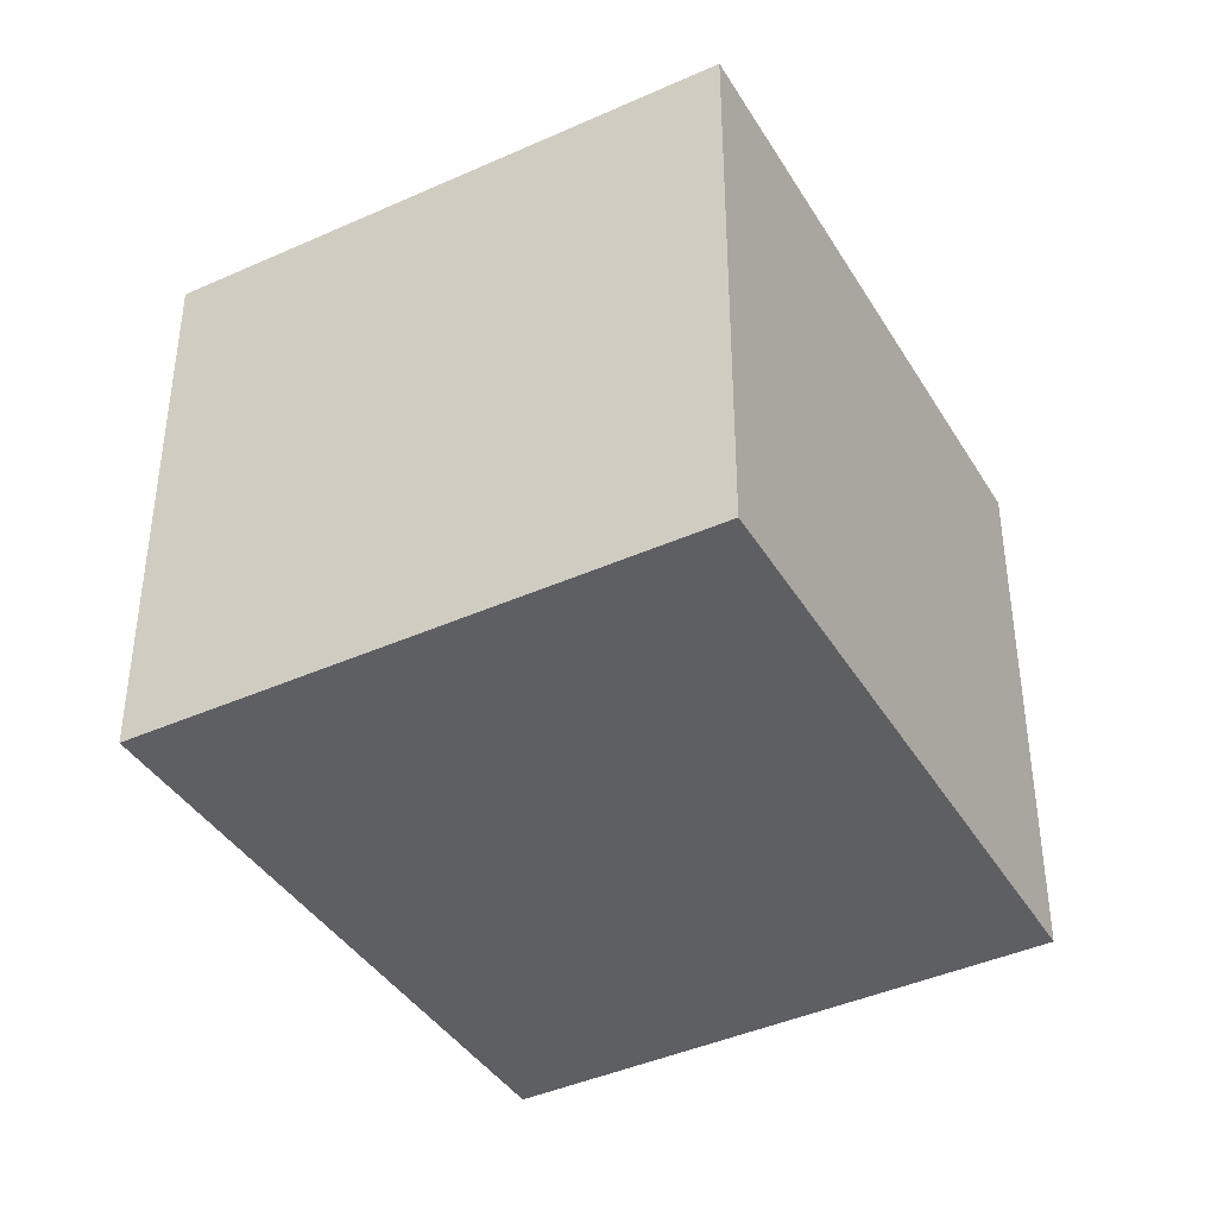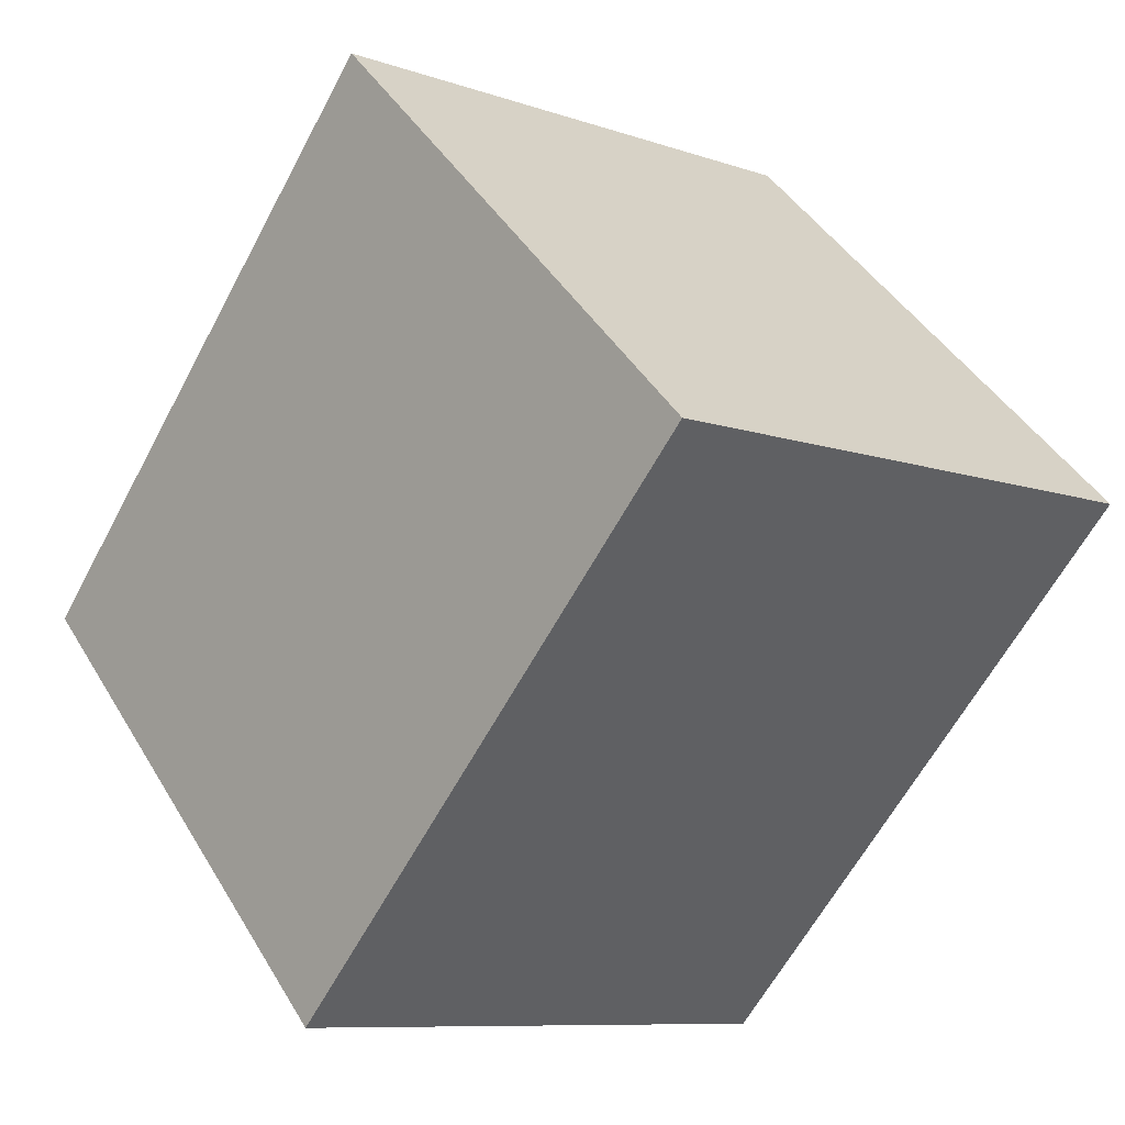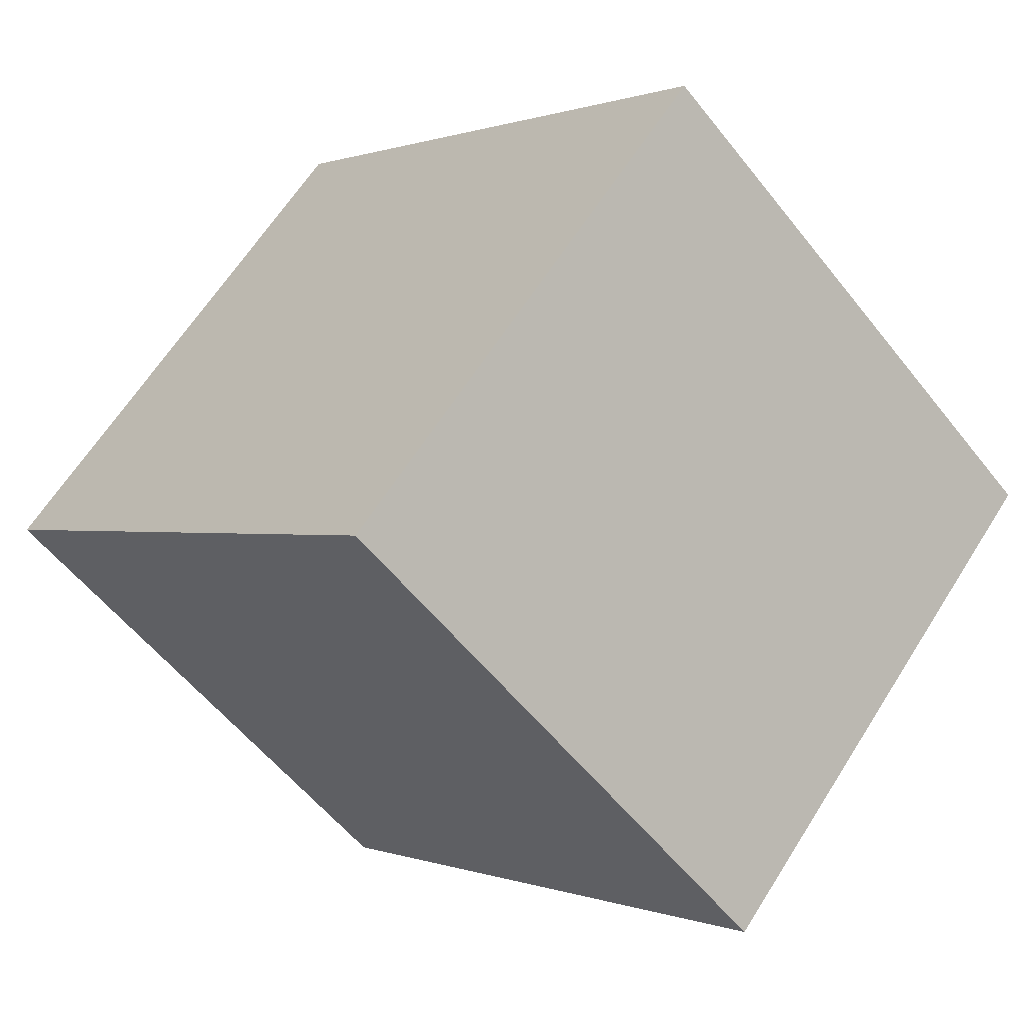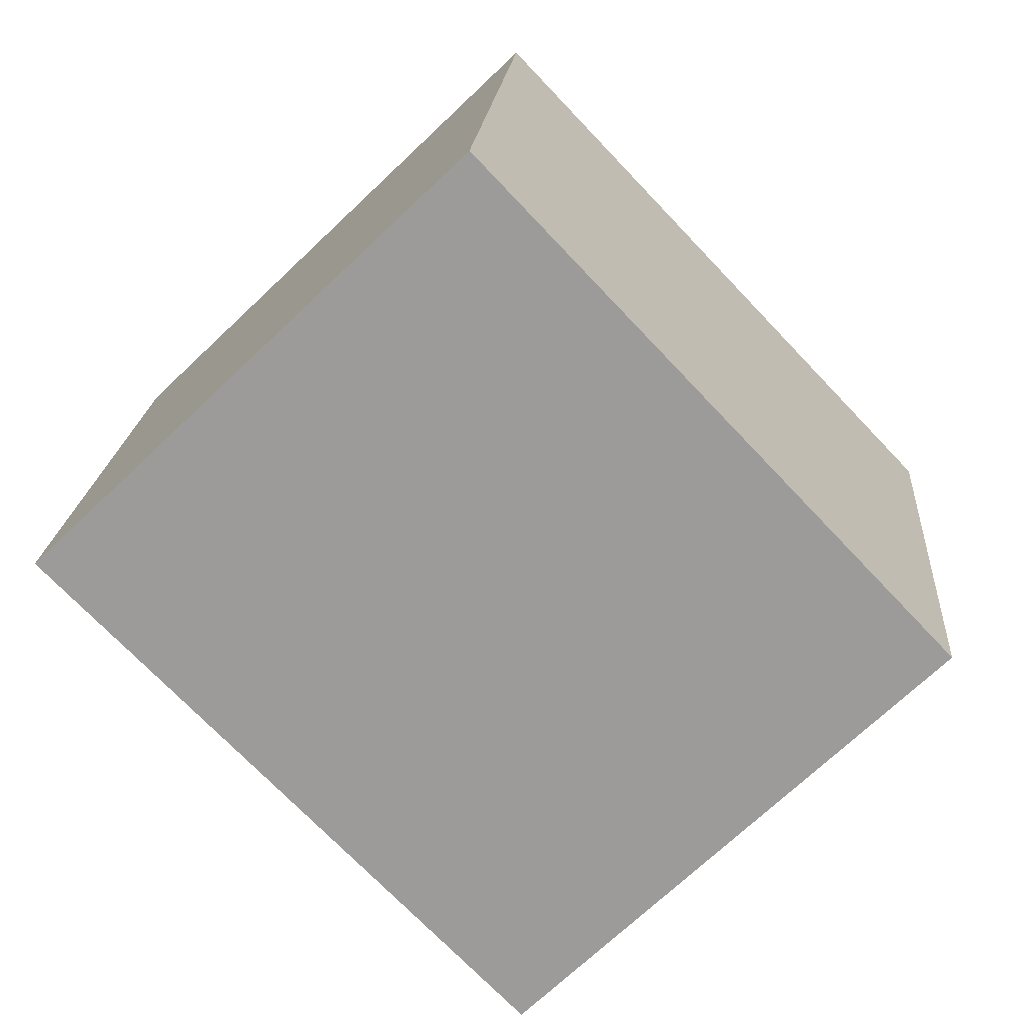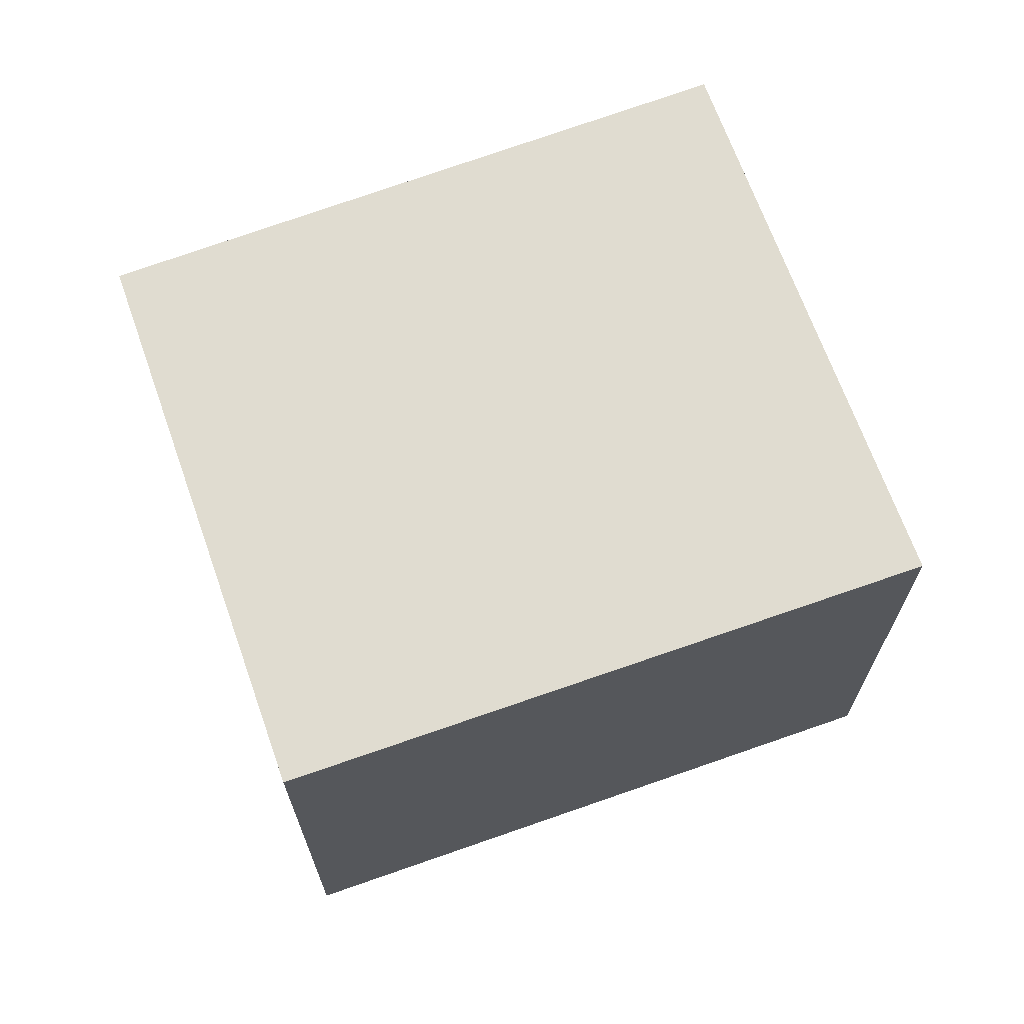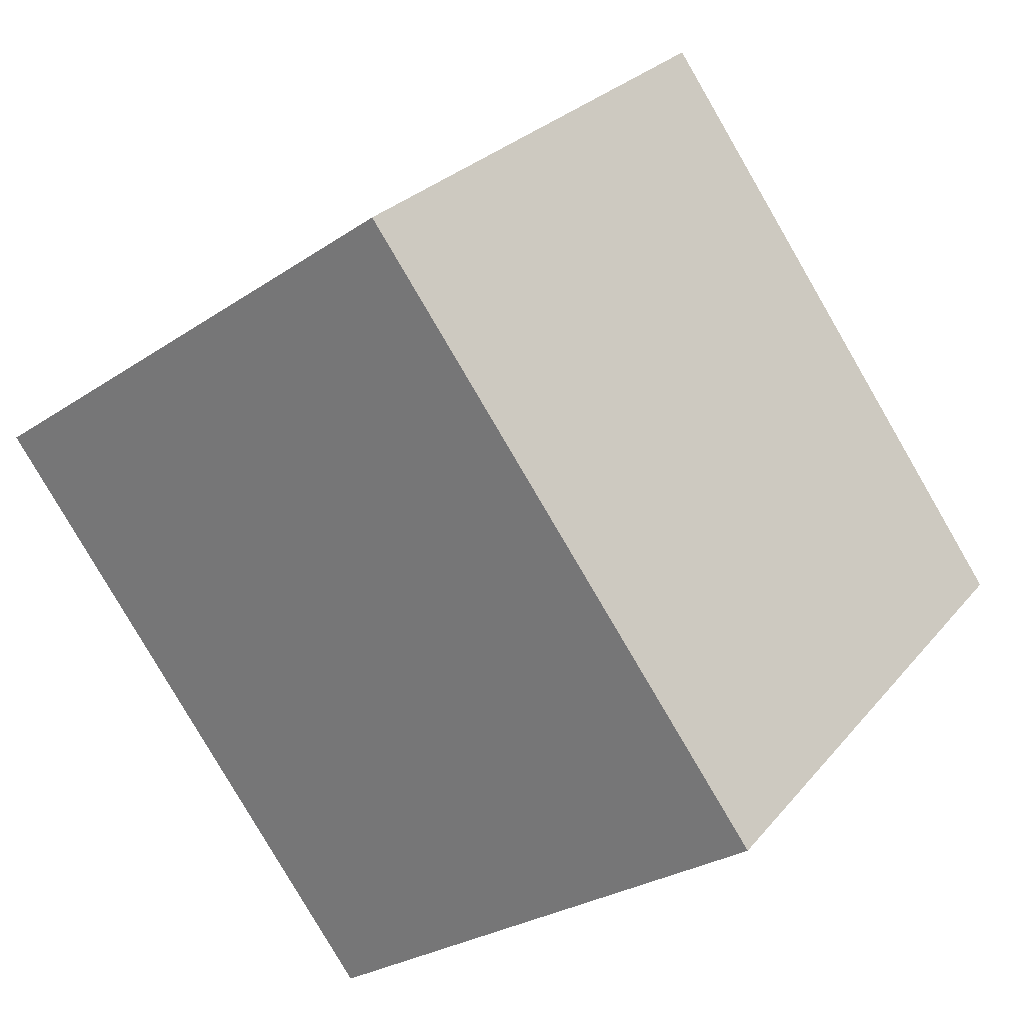
<metadata>
{"format":"obj","ext":"obj","renderer":"f3d","projection":"perspective","resolution":1024,"background":"white","views":[{"elev":-40.9,"azim":-15.3,"up":"+Y"},{"elev":-9.0,"azim":-132.8,"up":"+Z"},{"elev":63.2,"azim":-147.9,"up":"+Z"},{"elev":19.4,"azim":4.4,"up":"+Z"},{"elev":69.5,"azim":-154.1,"up":"+Y"},{"elev":-27.2,"azim":-43.8,"up":"+Z"}]}
</metadata>
<code>
v  1.644 2.172 1.585
v  1.83 2.172 -1.845
v  0 2.172 1.33e-16
v  3.418 2.172 -0.271
v  1.83 1.13e-16 -1.845
v  0 0 0
v  1.644 -9.705e-17 1.585
v  3.418 1.659e-17 -0.271
g defaultobject
f 1 2 3
f 2 1 4
f 5 3 2
f 3 5 6
f 6 1 3
f 1 6 7
f 7 4 1
f 4 7 8
f 8 2 4
f 2 8 5
f 5 7 6
f 7 5 8

</code>
